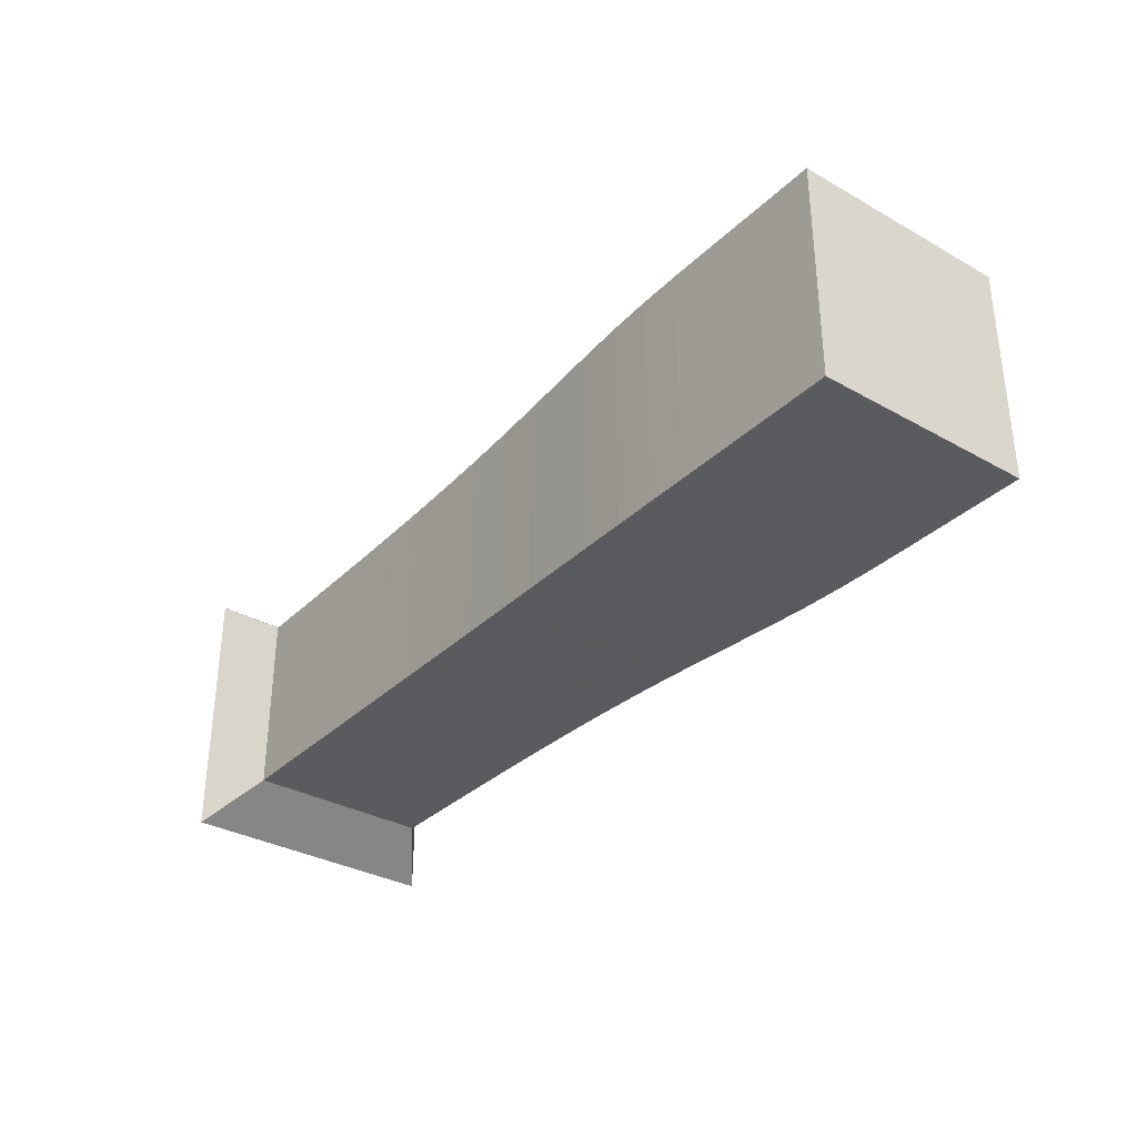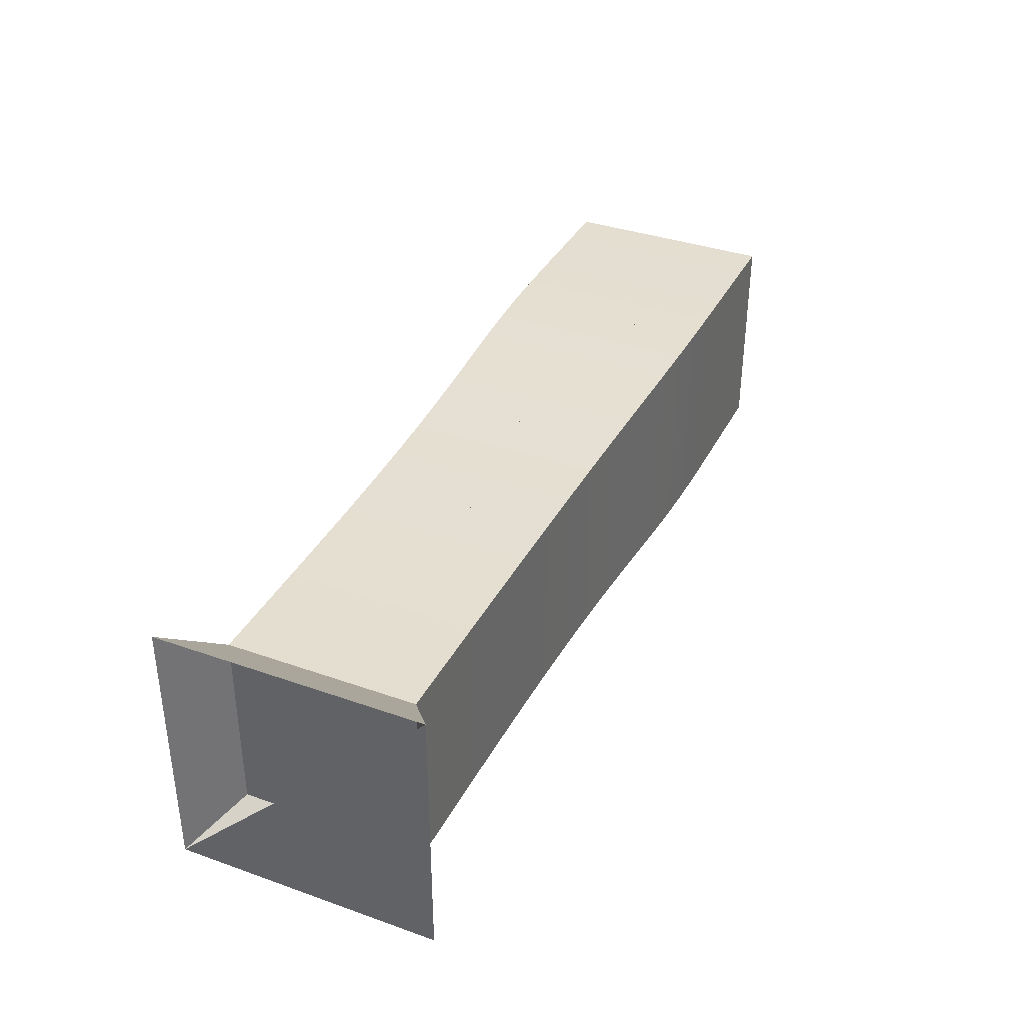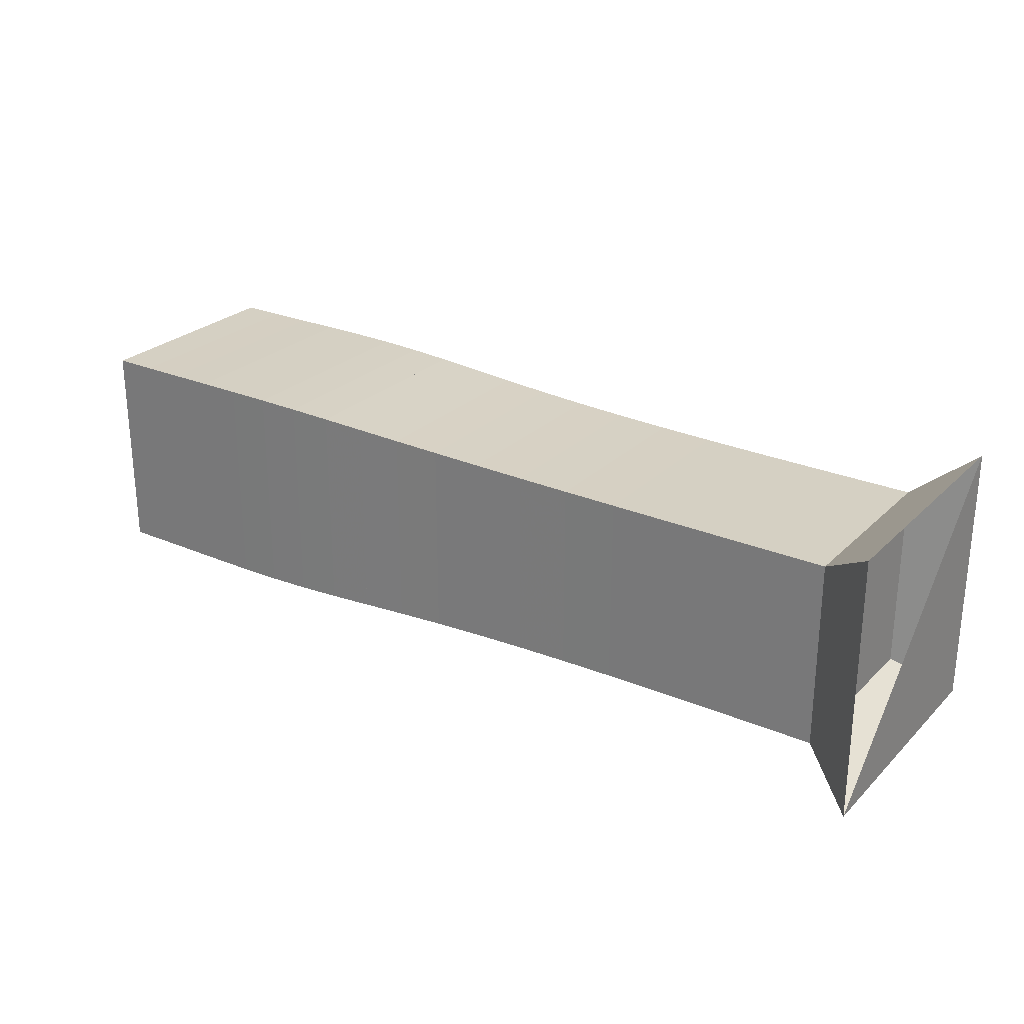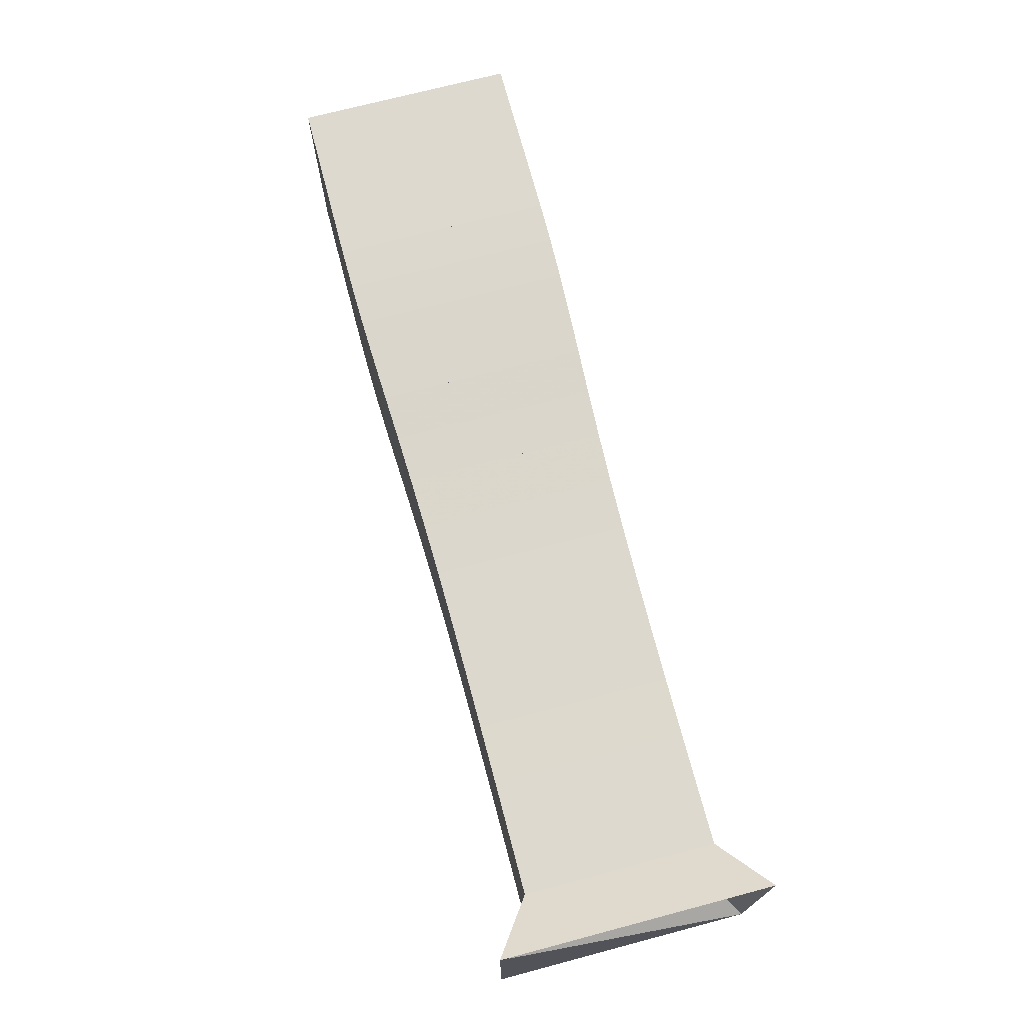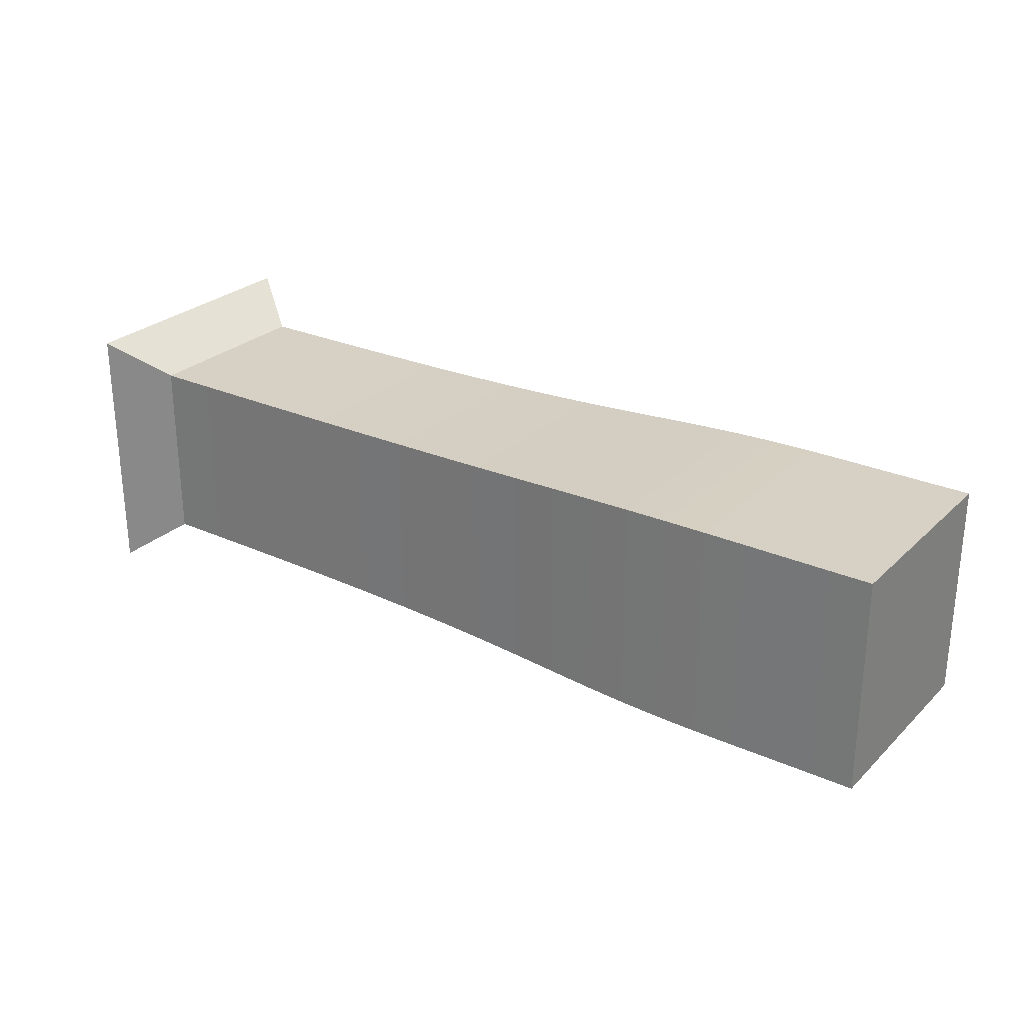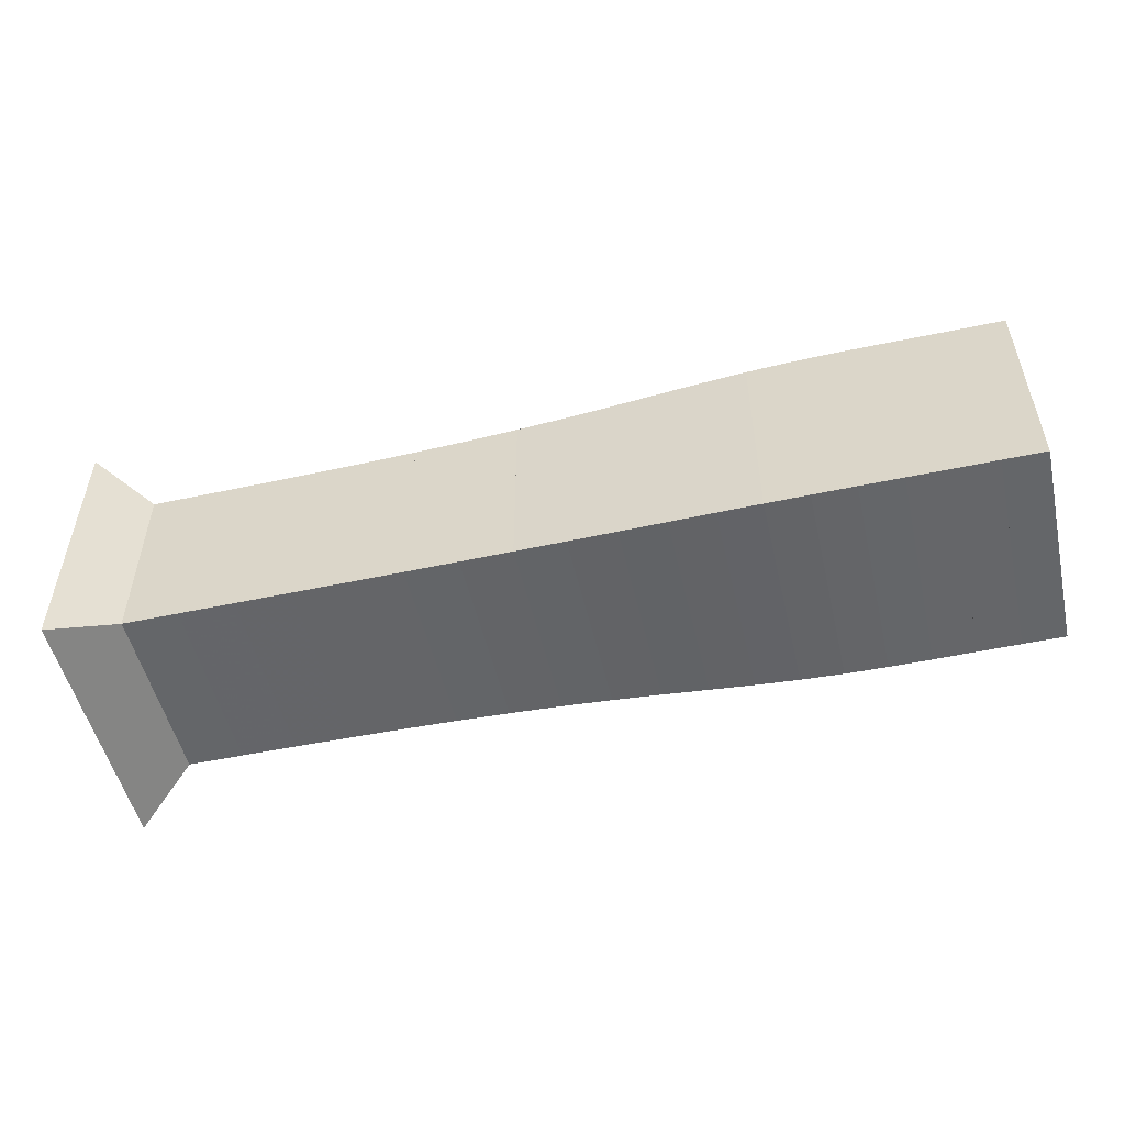
<metadata>
{"format":"obj","ext":"obj","renderer":"f3d","projection":"perspective","resolution":1024,"background":"white","views":[{"elev":-33.3,"azim":52.4,"up":"+Z"},{"elev":36.4,"azim":-65.4,"up":"+Z"},{"elev":26.0,"azim":-145.8,"up":"+Z"},{"elev":71.7,"azim":-104.8,"up":"+Y"},{"elev":26.9,"azim":35.0,"up":"+Y"},{"elev":-51.7,"azim":13.0,"up":"+Z"}]}
</metadata>
<code>
v 0 -0.25 -0.25
v 0 -0.25 0.25
v 0 0.25 0.25
v 0 0.25 -0.25
v 0.105 -0.177 -0.177
v 0.105 -0.177 0.177
v 0.105 0.177 0.177
v 0.105 0.177 -0.177
v 0.2099 -0.1771 -0.1771
v 0.2099 -0.1771 0.1771
v 0.2099 0.1771 0.1771
v 0.2099 0.1771 -0.1771
v 0.3145 -0.1773 -0.1773
v 0.3145 -0.1773 0.1773
v 0.3145 0.1773 0.1773
v 0.3145 0.1773 -0.1773
v 0.4186 -0.1778 -0.1778
v 0.4186 -0.1778 0.1778
v 0.4186 0.1778 0.1778
v 0.4186 0.1778 -0.1778
v 0.5218 -0.1785 -0.1785
v 0.5218 -0.1785 0.1785
v 0.5218 0.1785 0.1785
v 0.5218 0.1785 -0.1785
v 0.6236 -0.1797 -0.1797
v 0.6236 -0.1797 0.1797
v 0.6236 0.1797 0.1797
v 0.6236 0.1797 -0.1797
v 0.7235 -0.1815 -0.1815
v 0.7235 -0.1815 0.1815
v 0.7235 0.1815 0.1815
v 0.7235 0.1815 -0.1815
v 0.8207 -0.184 -0.184
v 0.8207 -0.184 0.184
v 0.8207 0.184 0.184
v 0.8207 0.184 -0.184
v 0.9146 -0.1871 -0.1871
v 0.9146 -0.1871 0.1871
v 0.9146 0.1871 0.1871
v 0.9146 0.1871 -0.1871
v 1.005 -0.1909 -0.1909
v 1.005 -0.1909 0.1909
v 1.005 0.1909 0.1909
v 1.005 0.1909 -0.1909
v 1.091 -0.1949 -0.1949
v 1.091 -0.1949 0.1949
v 1.091 0.1949 0.1949
v 1.091 0.1949 -0.1949
v 1.175 -0.1987 -0.1987
v 1.175 -0.1987 0.1987
v 1.175 0.1987 0.1987
v 1.175 0.1987 -0.1987
v 1.256 -0.2018 -0.2018
v 1.256 -0.2018 0.2018
v 1.256 0.2018 0.2018
v 1.256 0.2018 -0.2018
v 1.335 -0.2036 -0.2036
v 1.335 -0.2036 0.2036
v 1.335 0.2036 0.2036
v 1.335 0.2036 -0.2036
v 1.414 -0.2044 -0.2044
v 1.414 -0.2044 0.2044
v 1.414 0.2044 0.2044
v 1.414 0.2044 -0.2044
v 1.492 -0.2045 -0.2045
v 1.492 -0.2045 0.2045
v 1.492 0.2045 0.2045
v 1.492 0.2045 -0.2045
v 1.571 -0.2042 -0.2042
v 1.571 -0.2042 0.2042
v 1.571 0.2042 0.2042
v 1.571 0.2042 -0.2042
v 1.65 -0.2041 -0.2041
v 1.65 -0.2041 0.2041
v 1.65 0.2041 0.2041
v 1.65 0.2041 -0.2041
v 1.729 -0.2041 -0.2041
v 1.729 -0.2041 0.2041
v 1.729 0.2041 0.2041
v 1.729 0.2041 -0.2041
f 1 2 4 5
f 5 6 7 8
f 5 6 2 1
f 6 7 3 2
f 7 8 4 3
f 8 5 1 4
f 9 10 11 12
f 9 10 6 5
f 10 11 7 6
f 11 12 8 7
f 12 9 5 8
f 13 14 15 16
f 13 14 10 9
f 14 15 11 10
f 15 16 12 11
f 16 13 9 12
f 17 18 19 20
f 17 18 14 13
f 18 19 15 14
f 19 20 16 15
f 20 17 13 16
f 21 22 23 24
f 21 22 18 17
f 22 23 19 18
f 23 24 20 19
f 24 21 17 20
f 25 26 27 28
f 25 26 22 21
f 26 27 23 22
f 27 28 24 23
f 28 25 21 24
f 29 30 31 32
f 29 30 26 25
f 30 31 27 26
f 31 32 28 27
f 32 29 25 28
f 33 34 35 36
f 33 34 30 29
f 34 35 31 30
f 35 36 32 31
f 36 33 29 32
f 37 38 39 40
f 37 38 34 33
f 38 39 35 34
f 39 40 36 35
f 40 37 33 36
f 41 42 43 44
f 41 42 38 37
f 42 43 39 38
f 43 44 40 39
f 44 41 37 40
f 45 46 47 48
f 45 46 42 41
f 46 47 43 42
f 47 48 44 43
f 48 45 41 44
f 49 50 51 52
f 49 50 46 45
f 50 51 47 46
f 51 52 48 47
f 52 49 45 48
f 53 54 55 56
f 53 54 50 49
f 54 55 51 50
f 55 56 52 51
f 56 53 49 52
f 57 58 59 60
f 57 58 54 53
f 58 59 55 54
f 59 60 56 55
f 60 57 53 56
f 61 62 63 64
f 61 62 58 57
f 62 63 59 58
f 63 64 60 59
f 64 61 57 60
f 65 66 67 68
f 65 66 62 61
f 66 67 63 62
f 67 68 64 63
f 68 65 61 64
f 69 70 71 72
f 69 70 66 65
f 70 71 67 66
f 71 72 68 67
f 72 69 65 68
f 73 74 75 76
f 73 74 70 69
f 74 75 71 70
f 75 76 72 71
f 76 73 69 72
f 77 78 79 80
f 77 78 74 73
f 78 79 75 74
f 79 80 76 75
f 80 77 73 76

</code>
